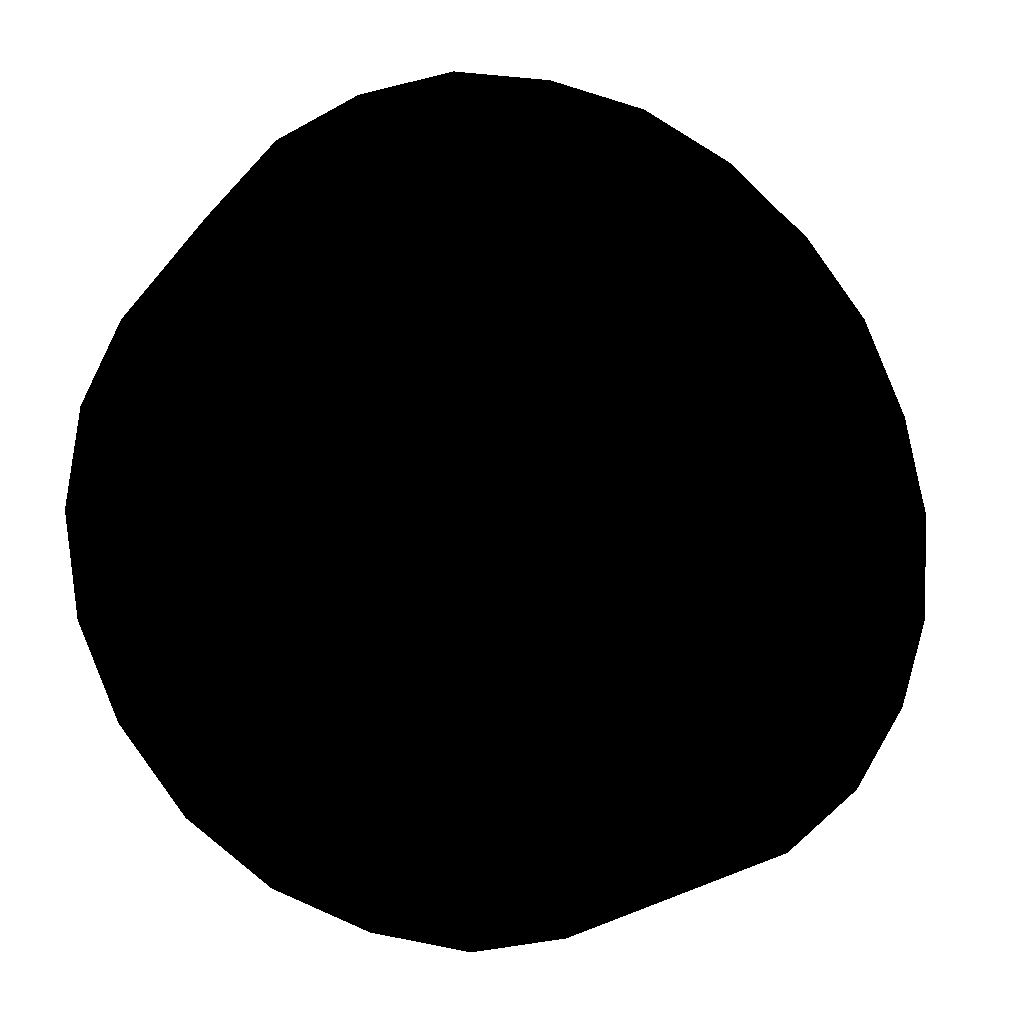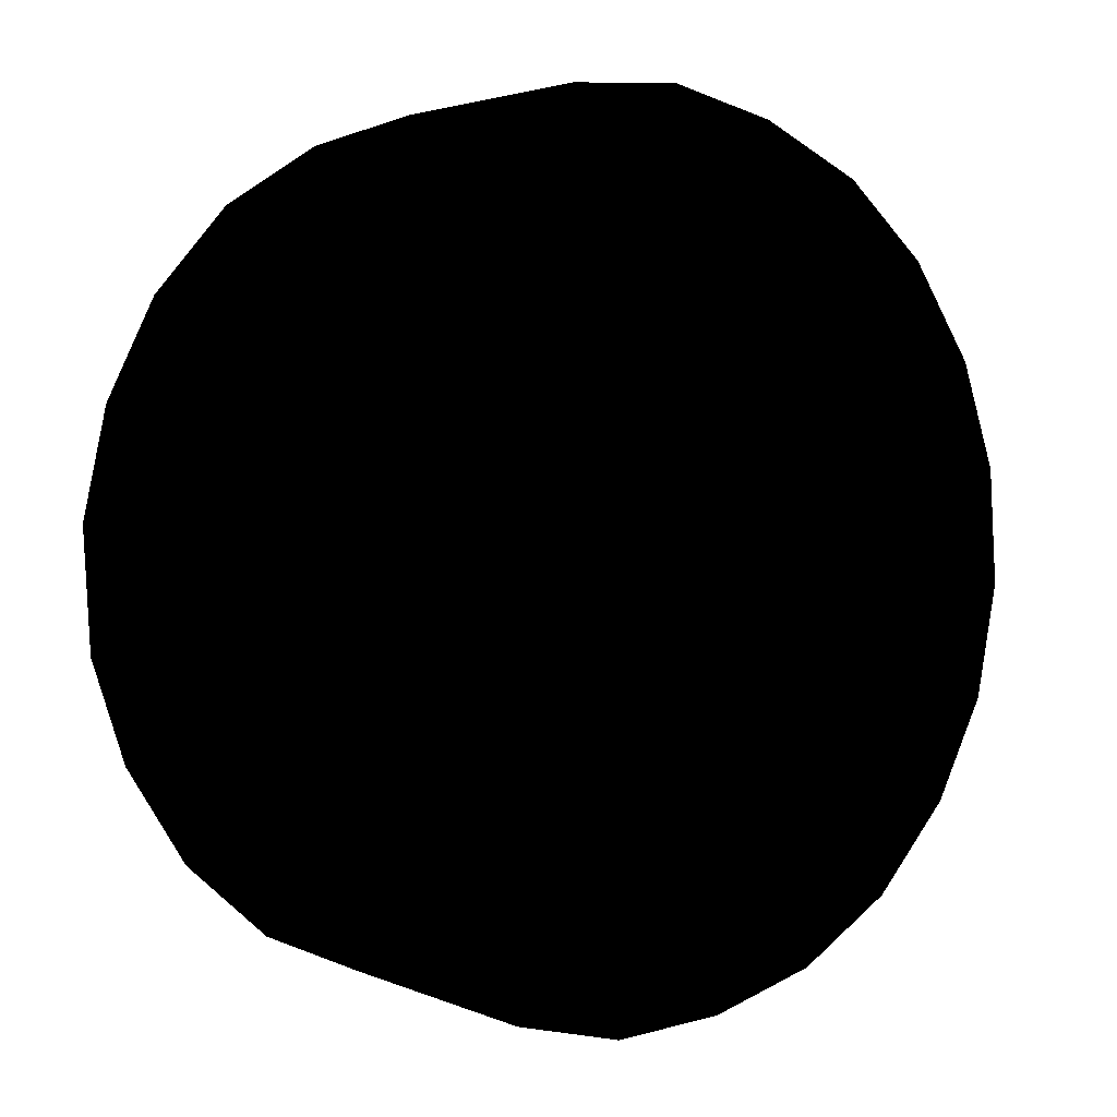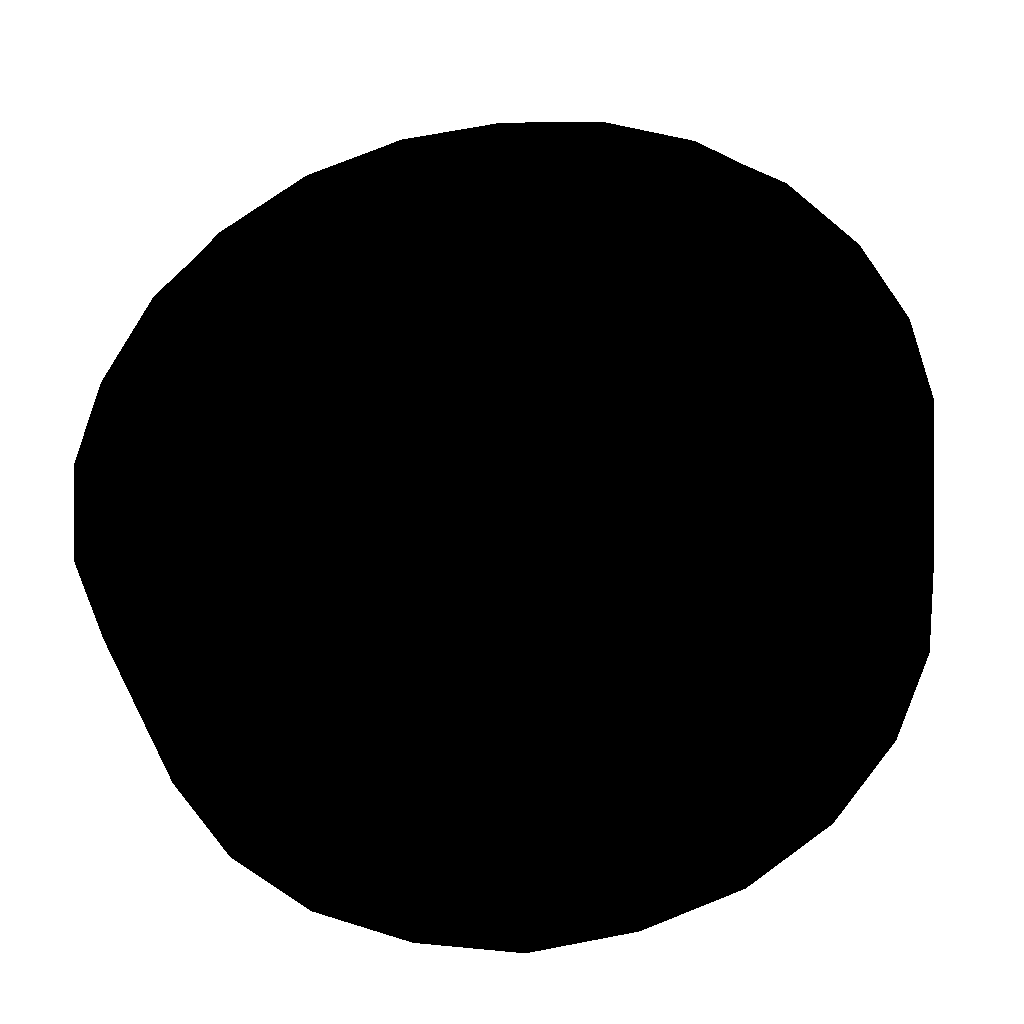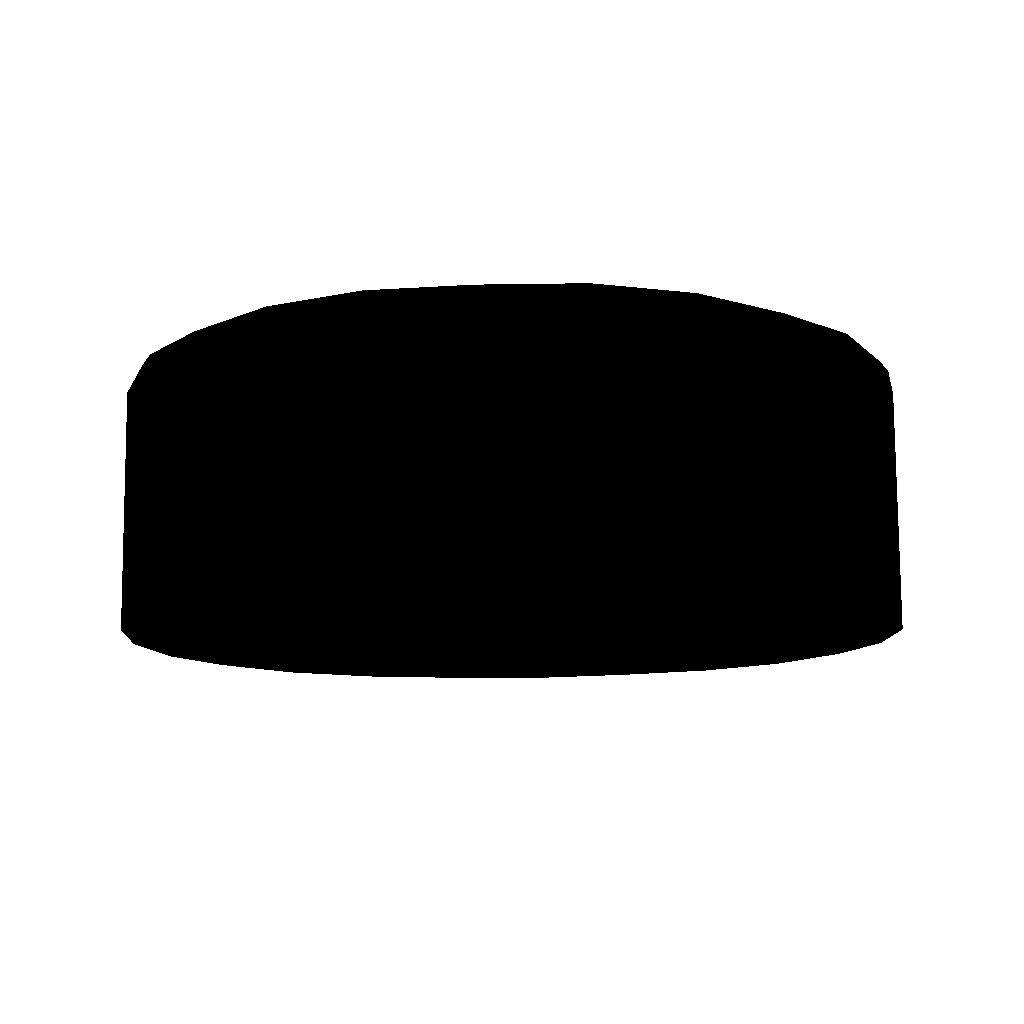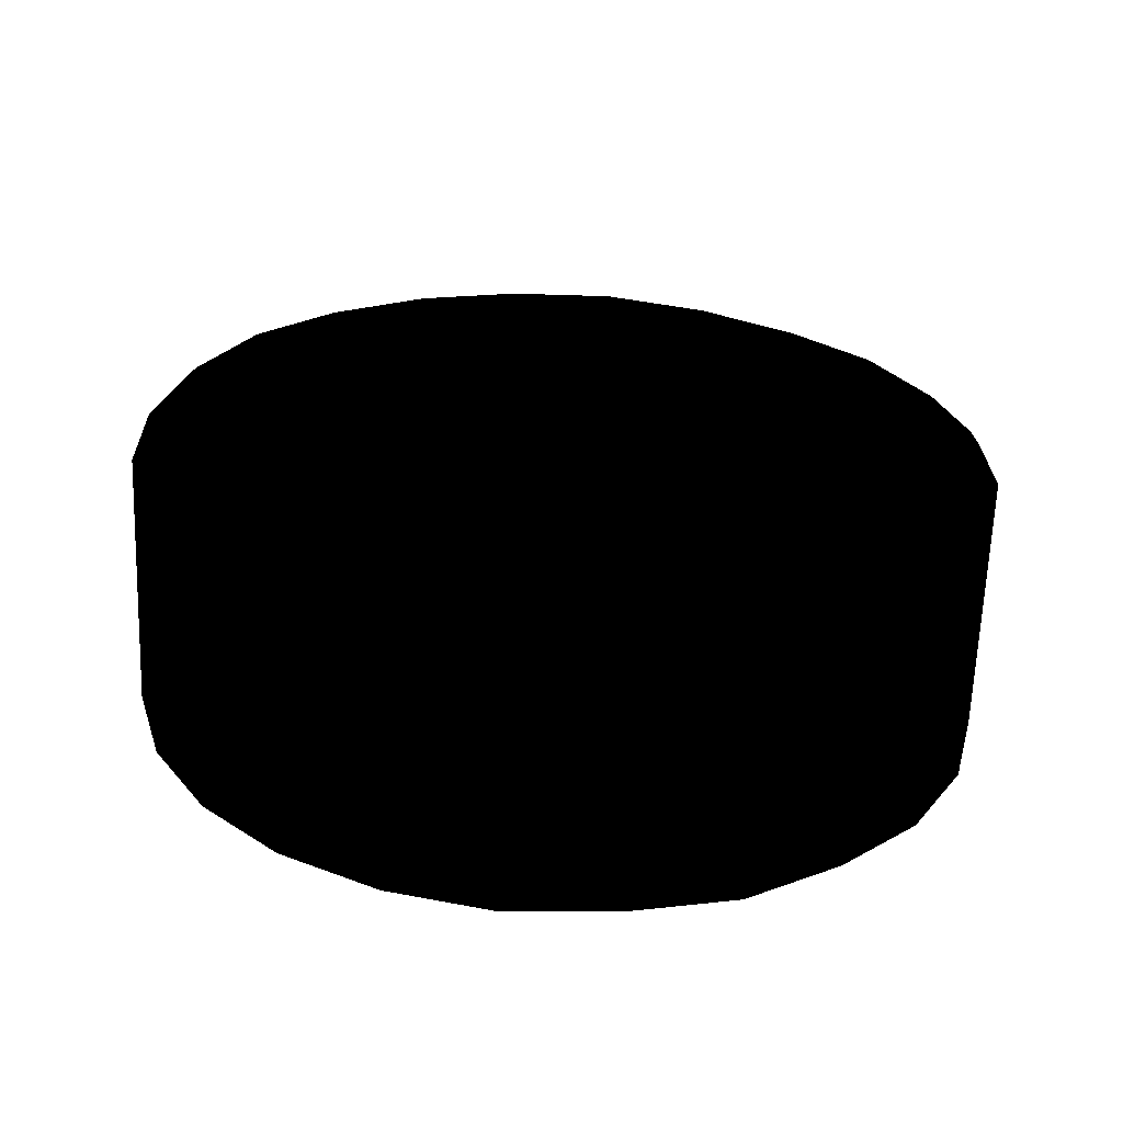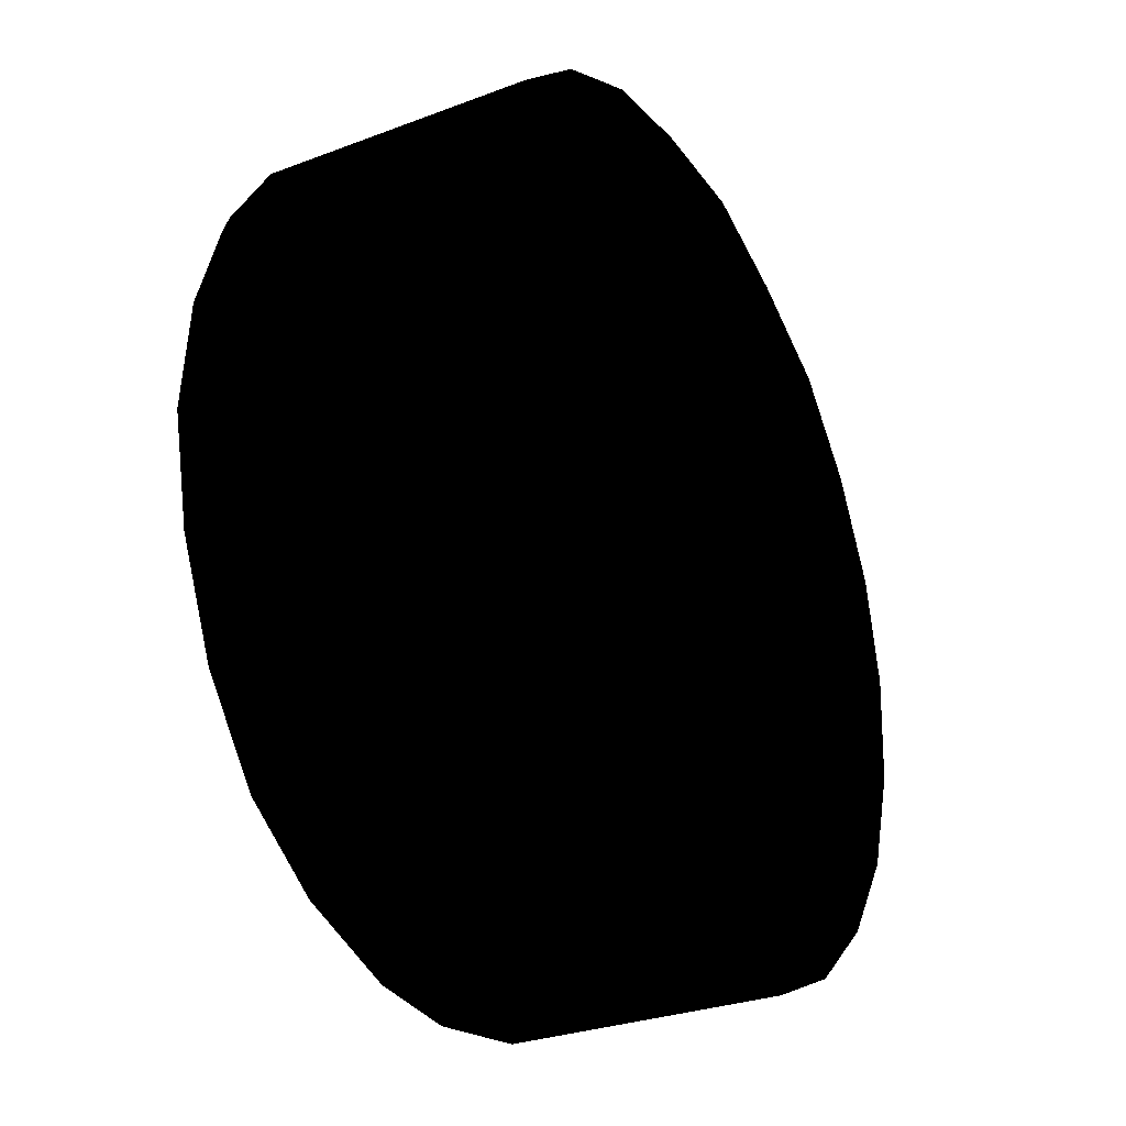
<metadata>
{"format":"obj","ext":"obj","renderer":"f3d","projection":"perspective","resolution":1024,"background":"white","views":[{"elev":-13.4,"azim":153.7,"up":"+Z"},{"elev":-5.4,"azim":-35.0,"up":"+Z"},{"elev":-30.9,"azim":-172.1,"up":"+Z"},{"elev":-16.6,"azim":4.7,"up":"+Y"},{"elev":20.5,"azim":-23.4,"up":"+Y"},{"elev":-42.3,"azim":-61.8,"up":"+Z"}]}
</metadata>
<code>
v -0.00424 0.00385 0.08605
v -0.00391 0.00376 0.0862
v -0.0032 0.00388 0.08523
v -0.00346 0.00398 0.08499
v -0.00353 0.00391 0.08493
v -0.00433 0.00375 0.08597
v -0.00293 0.0035 0.08673
v -0.00239 0.00361 0.086
v -0.00437 0.00362 0.08725
v -0.00327 0.00341 0.08751
v -0.00473 0.00373 0.08721
v -0.00169 0.00366 0.08555
v -0.00226 0.00399 0.08455
v -0.00245 0.00409 0.08419
v -0.0025 0.004 0.08415
v -0.00127 0.00414 0.08373
v -0.00437 0.00336 0.08961
v -0.00327 0.00321 0.08933
v -0.00338 0.0033 0.08839
v -0.00452 0.00349 0.08846
v -0.0049 0.00357 0.08847
v -0.00473 0.00347 0.08966
v -0.00499 0.00347 0.08846
v -0.00482 0.00332 0.08971
v -0.00391 0.00331 0.09073
v -0.00482 0.00359 0.08709
v -0.00117 0.00404 0.08408
v 0.0032 0.00388 0.08523
v 0.00346 0.00398 0.08499
v 0.00245 0.00409 0.08419
v 0.00226 0.00399 0.08455
v 0.00239 0.00361 0.086
v 0.00169 0.00366 0.08555
v 0.00117 0.00404 0.08408
v 0.00088 0.00371 0.08518
v 0.00353 0.00391 0.08493
v 0.0025 0.004 0.08415
v 0.00293 0.0035 0.08673
v 0.00391 0.00376 0.0862
v 0.00473 0.00373 0.08721
v 0.00482 0.00359 0.08709
v 0.00433 0.00375 0.08597
v 0.00424 0.00385 0.08605
v 0 0.00405 0.08399
v 0 0.00418 0.08364
v 0 0.00372 0.08507
v -0.00088 0.00371 0.08518
v 0 0.00408 0.08348
v 0.00127 0.00414 0.08373
v 0.00226 0.0032 0.09238
v 0.00245 0.00323 0.09269
v 0.00346 0.00327 0.09189
v 0.0032 0.00323 0.09164
v 0.00169 0.00307 0.0913
v 0.00239 0.0031 0.09084
v 0.00391 0.00331 0.09073
v 0.00293 0.00317 0.09012
v 0.0025 0.0031 0.09272
v 0.00353 0.00319 0.09194
v 0.00088 0.00305 0.09167
v 0.00117 0.00317 0.0928
v 0 0.00316 0.09331
v 0 0.00308 0.09339
v 0.00129 0.00309 0.09325
v 0.00127 0.0032 0.09315
v 0.00326 0.00321 0.08933
v 0.00437 0.00336 0.08961
v 0.00452 0.00349 0.08846
v 0.00338 0.0033 0.08839
v 0.00424 0.00338 0.09089
v 0.00433 0.00324 0.09089
v 0.00482 0.00332 0.08971
v 0.00473 0.00347 0.08966
v 0.00499 0.00347 0.08846
v 0.0049 0.00357 0.08847
v 0 0.00313 0.09294
v -0.00353 0.00319 0.09194
v -0.00346 0.00327 0.09189
v -0.00424 0.00338 0.09089
v -0.00239 0.0031 0.09084
v -0.0032 0.00323 0.09164
v -0.00226 0.0032 0.09238
v -0.00433 0.00324 0.09089
v -0.00245 0.00323 0.09269
v -0.0025 0.0031 0.09272
v -0.00169 0.00307 0.0913
v -0.00293 0.00317 0.09012
v -0.00117 0.00317 0.0928
v -0.00127 0.0032 0.09315
v -0.00129 0.00309 0.09325
v 0 0.00304 0.09178
v -0.00088 0.00305 0.09167
v 0.00433 0.00015 0.0906
v 0.00482 0.00027 0.08942
v 0.00499 0.0004 0.08811
v 0.00353 5e-05 0.09165
v 0.00327 0.00341 0.08751
v 0.00152 0.00325 0.0875
v 0.00482 0.00053 0.0868
v 0 -0.0001 0.09309
v 0.00129 -6e-05 0.0929
v 0.0025 -4e-05 0.09242
v -0.00129 -6e-05 0.0929
v -0.00046 0.00336 0.08668
v 0 0.00336 0.08662
v -0.00088 0.0033 0.08686
v 0.00046 0.00336 0.08668
v -0.00125 0.0033 0.08717
v -0.00152 0.00325 0.0875
v 0.00125 0.0033 0.08717
v 0.00088 0.0033 0.08686
v 0.0017 0.00319 0.08794
v 0 0.00094 0.08313
v -0.00129 0.00092 0.08333
v 0.00129 0.00092 0.08333
v -0.0025 0.00086 0.0838
v -0.00353 0.00077 0.08457
v 0.00433 0.00066 0.08562
v 0.00353 0.00077 0.08457
v 0.0025 0.00086 0.0838
v -0.00433 0.00015 0.0906
v -0.00353 5e-05 0.09165
v -0.00482 0.00027 0.08942
v -0.0025 -4e-05 0.09242
v -0.00433 0.00066 0.08562
v -0.00482 0.00053 0.0868
v -0.00499 0.0004 0.08811
v -0.0017 0.00307 0.08888
v -0.00152 0.00306 0.08932
v 0 0.00303 0.08838
v -0.00124 0.00304 0.08966
v -0.0017 0.00319 0.08794
v -0.00176 0.00314 0.08838
v -0.00046 0.00299 0.09009
v 0 0.00298 0.09014
v 0.00046 0.00299 0.09009
v -0.00088 0.00301 0.0899
v 0.00437 0.00362 0.08725
v 0.00124 0.00304 0.08966
v 0.00152 0.00306 0.08932
v 0.0017 0.00307 0.08888
v 0.00088 0.00301 0.0899
v 0.00176 0.00314 0.08838
f 1 2 3
f 4 5 6
f 2 7 8
f 3 4 1
f 9 10 7
f 2 1 11
f 6 1 4
f 7 2 9
f 3 8 12
f 13 14 4
f 15 14 16
f 12 13 3
f 5 4 14
f 8 3 2
f 4 3 13
f 14 15 5
f 17 18 19
f 20 21 22
f 23 21 11
f 19 20 17
f 24 22 21
f 18 17 25
f 22 17 20
f 21 23 24
f 26 11 1
f 10 9 20
f 11 9 2
f 1 6 26
f 21 20 9
f 11 26 23
f 20 19 10
f 9 11 21
f 14 13 27
f 28 29 30
f 30 31 28
f 32 28 31
f 31 33 32
f 33 31 34
f 34 35 33
f 29 36 37
f 37 30 29
f 38 39 28
f 28 32 38
f 40 41 42
f 42 43 40
f 43 42 36
f 36 29 43
f 39 43 29
f 29 28 39
f 44 45 16
f 16 27 44
f 46 44 27
f 27 47 46
f 13 12 47
f 27 16 14
f 45 48 16
f 47 27 13
f 30 37 49
f 35 34 44
f 31 30 49
f 49 34 31
f 45 44 34
f 48 45 49
f 44 46 35
f 34 49 45
f 50 51 52
f 52 53 50
f 54 50 53
f 53 55 54
f 55 53 56
f 56 57 55
f 51 58 59
f 59 52 51
f 60 61 50
f 50 54 60
f 62 63 64
f 64 65 62
f 65 64 58
f 58 51 65
f 61 65 51
f 51 50 61
f 66 67 68
f 68 69 66
f 70 71 72
f 72 73 70
f 73 72 74
f 74 75 73
f 67 73 75
f 75 68 67
f 52 59 71
f 71 70 52
f 53 52 70
f 70 56 53
f 56 70 73
f 73 67 56
f 57 56 67
f 67 66 57
f 65 61 76
f 77 78 79
f 80 81 82
f 78 81 25
f 79 83 77
f 84 82 81
f 78 77 85
f 82 86 80
f 81 78 84
f 79 25 17
f 22 24 83
f 25 87 18
f 17 22 79
f 81 80 87
f 25 79 78
f 83 79 22
f 87 25 81
f 62 76 88
f 89 90 63
f 76 91 92
f 88 89 62
f 61 60 91
f 76 62 65
f 63 62 89
f 91 76 61
f 88 92 86
f 82 84 89
f 85 84 78
f 86 82 88
f 90 89 84
f 92 88 76
f 89 88 82
f 84 85 90
f 72 71 93
f 94 95 74
f 71 59 96
f 93 94 72
f 41 74 95
f 97 38 98
f 74 72 94
f 95 99 41
f 64 63 100
f 101 102 58
f 63 90 103
f 100 101 64
f 59 58 102
f 96 93 71
f 58 64 101
f 102 96 59
f 104 105 46
f 47 12 106
f 105 107 35
f 46 47 104
f 108 106 12
f 8 7 109
f 106 104 47
f 12 8 108
f 110 98 38
f 32 33 111
f 98 112 97
f 38 32 110
f 107 111 33
f 35 46 105
f 111 110 32
f 33 35 107
f 103 100 63
f 113 114 16
f 16 48 113
f 115 113 48
f 48 49 115
f 116 117 5
f 5 15 116
f 114 116 15
f 15 16 114
f 118 119 36
f 36 42 118
f 99 118 42
f 42 41 99
f 120 115 49
f 49 37 120
f 119 120 37
f 37 36 119
f 121 122 77
f 77 83 121
f 123 121 83
f 83 24 123
f 124 103 90
f 90 85 124
f 122 124 85
f 85 77 122
f 125 126 26
f 26 6 125
f 117 125 6
f 6 5 117
f 127 123 24
f 24 23 127
f 126 127 23
f 23 26 126
f 128 129 130
f 129 131 130
f 132 133 130
f 133 128 130
f 134 135 130
f 135 136 130
f 131 137 130
f 137 134 130
f 107 105 130
f 105 104 130
f 110 111 130
f 111 107 130
f 108 109 130
f 109 132 130
f 104 106 130
f 106 108 130
f 138 97 69
f 69 68 138
f 40 138 68
f 68 75 40
f 138 40 43
f 43 39 138
f 97 138 39
f 39 38 97
f 139 140 130
f 140 141 130
f 136 142 130
f 142 139 130
f 41 40 75
f 75 74 41
f 141 143 130
f 143 112 130
f 98 110 130
f 131 129 87
f 80 86 137
f 129 128 18
f 87 80 131
f 134 137 86
f 92 91 135
f 137 131 80
f 86 92 134
f 132 109 7
f 10 19 133
f 109 108 8
f 7 10 132
f 128 133 19
f 18 87 129
f 133 132 10
f 19 18 128
f 141 140 57
f 66 69 143
f 140 139 55
f 57 66 141
f 112 143 69
f 112 98 130
f 143 141 66
f 69 97 112
f 136 135 91
f 60 54 142
f 135 134 92
f 91 60 136
f 139 142 54
f 55 57 140
f 142 136 60
f 54 55 139

</code>
